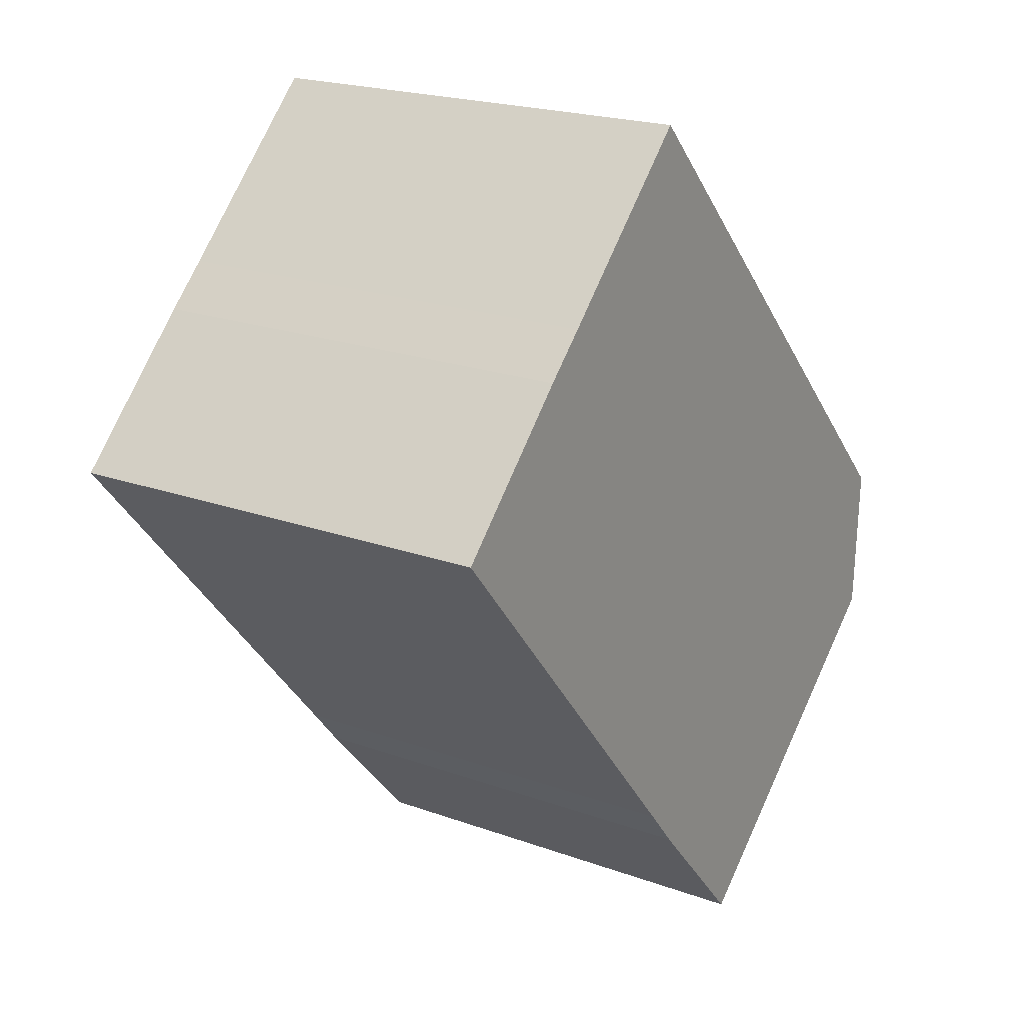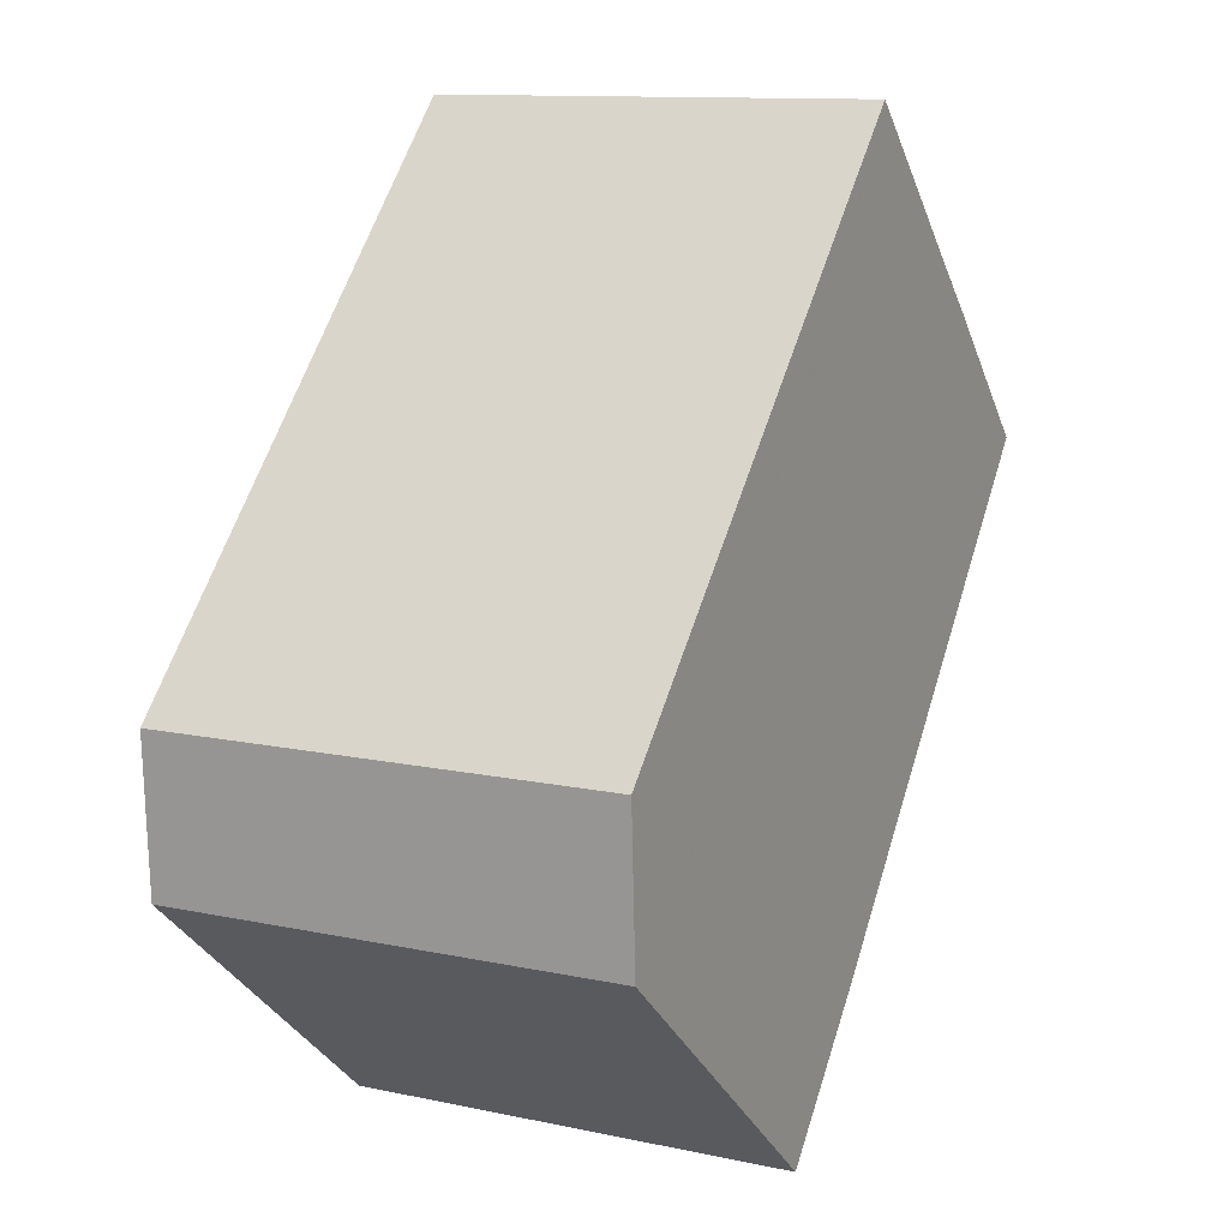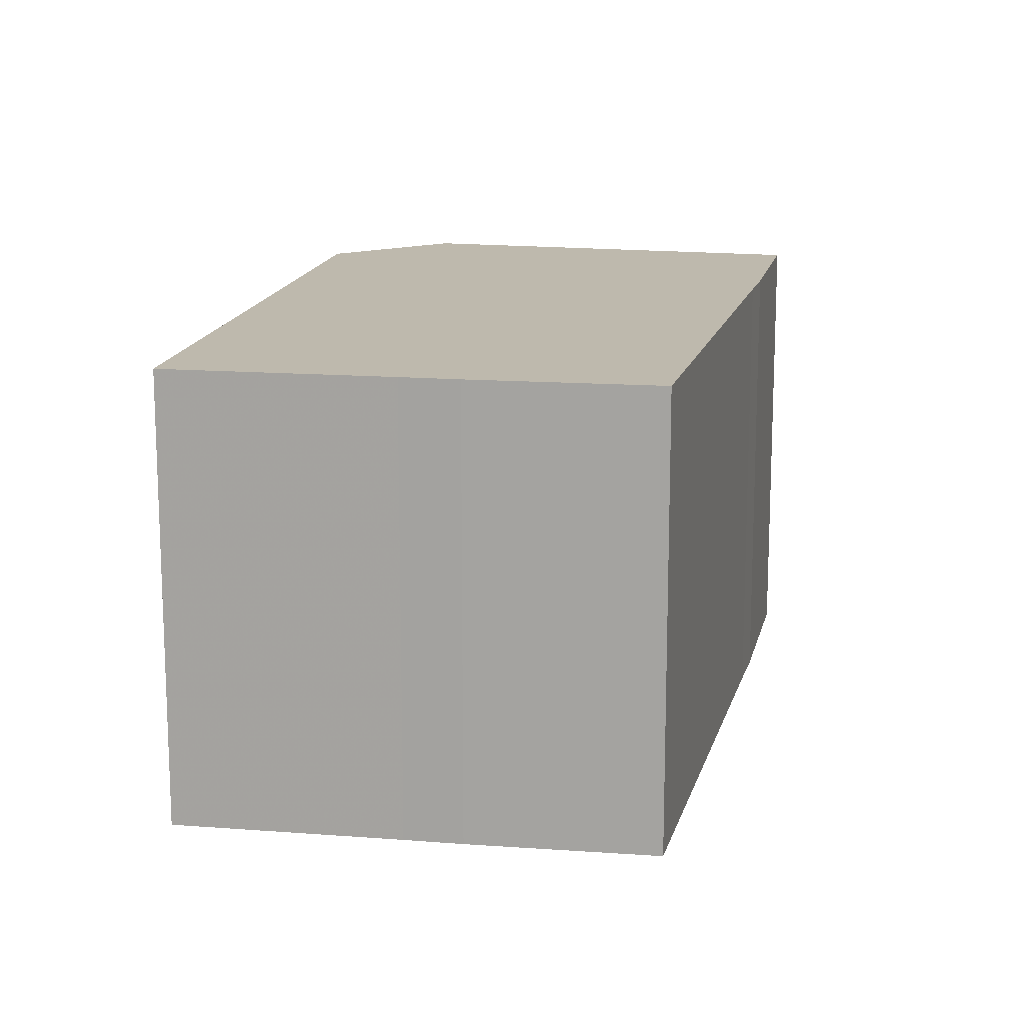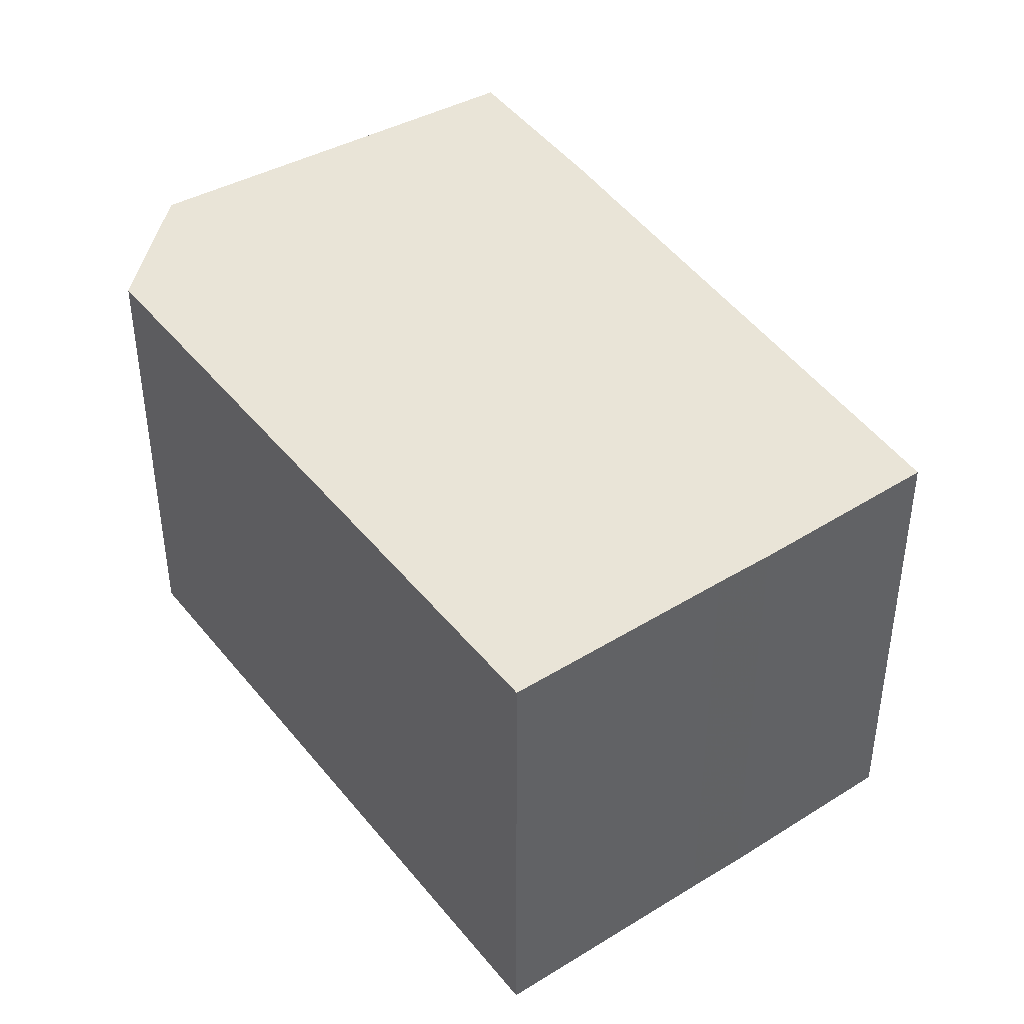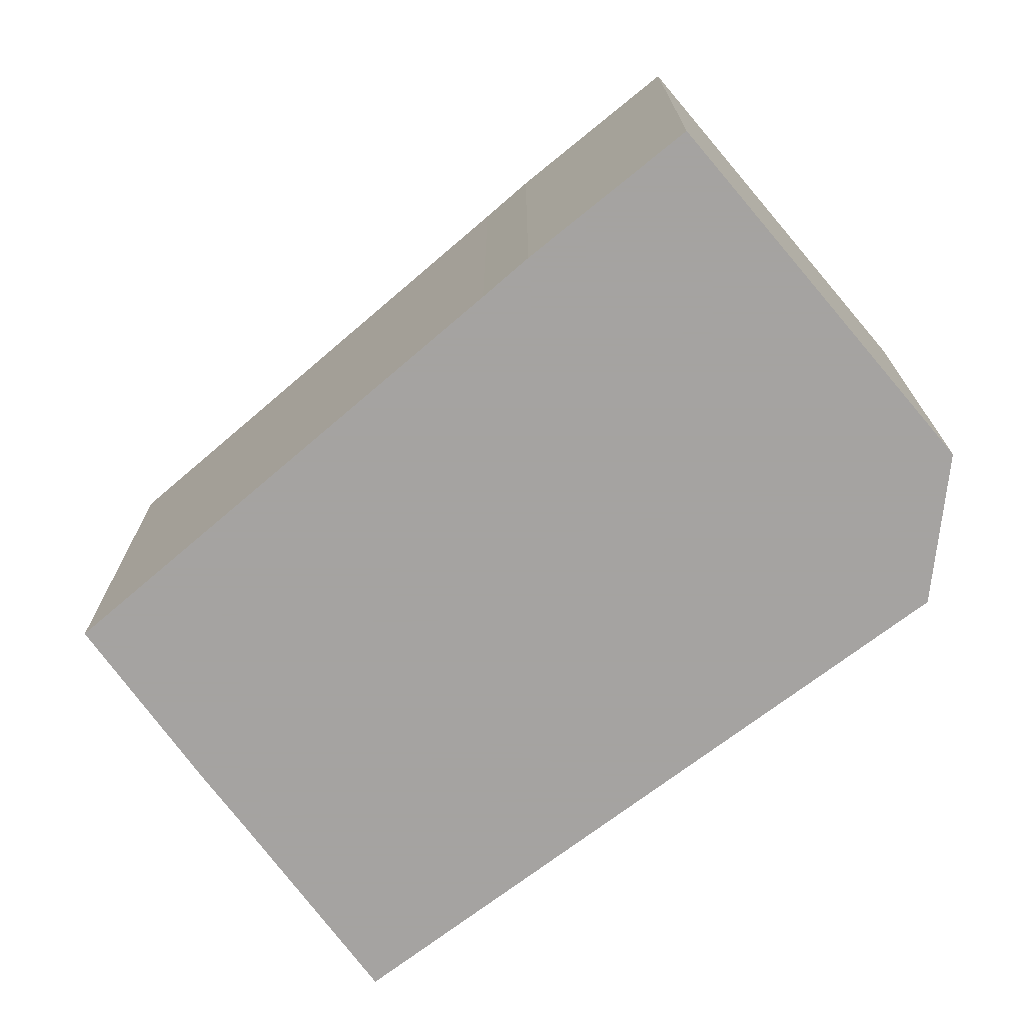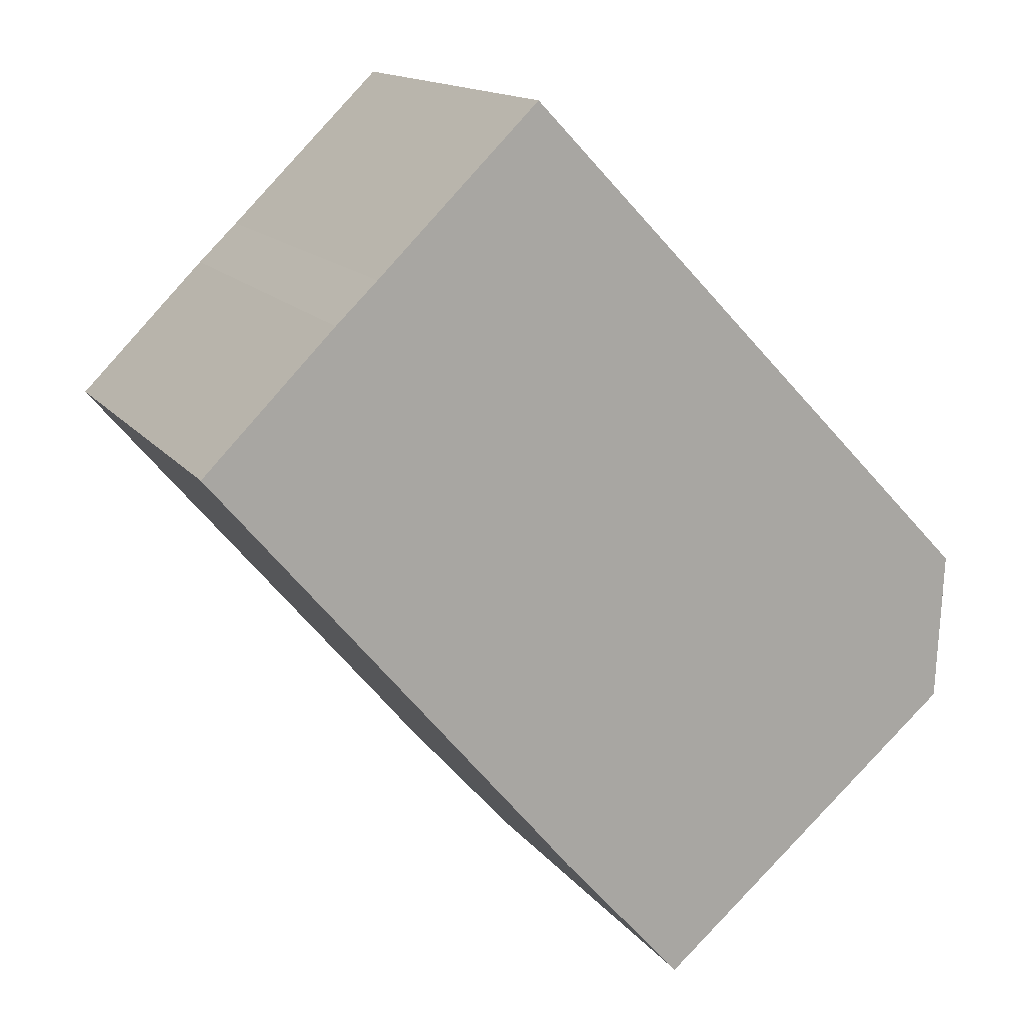
<metadata>
{"format":"obj","ext":"obj","renderer":"f3d","projection":"perspective","resolution":1024,"background":"white","views":[{"elev":20.8,"azim":123.2,"up":"+Z"},{"elev":11.7,"azim":-62.8,"up":"+Z"},{"elev":15.1,"azim":53.8,"up":"+Y"},{"elev":43.5,"azim":8.2,"up":"+Y"},{"elev":-73.1,"azim":170.9,"up":"+Y"},{"elev":14.4,"azim":156.5,"up":"+Z"}]}
</metadata>
<code>
g default
v -13.44 0 -3.97
v -13.32 0 -6.383
v -8.053 0 -10.9
v -3.021 0 -15.21
v 1.163 0 -10.53
v 2.37 0 -9.085
v 13.55 0 4.114
v 9.129 0 8.562
v 7.739 0 9.896
v 2.326 0 15.2
v -5.91 0 6.616
v -13.56 0 -1.345
v -13.44 14.87 -3.97
v -13.32 14.87 -6.383
v -8.053 14.87 -10.9
v -3.021 14.87 -15.21
v 1.163 14.87 -10.53
v 2.37 14.87 -9.085
v 13.55 14.87 4.114
v 9.129 14.87 8.562
v 7.739 14.87 9.896
v 2.326 14.87 15.2
v -5.91 14.87 6.616
v -13.56 14.87 -1.345
f 11 8 9
f 11 9 10
f 8 11 7
f 12 7 11
f 1 7 12
f 2 7 1
f 7 2 6
f 6 2 5
f 3 5 2
f 5 3 4
f 21 20 23
f 22 21 23
f 19 23 20
f 23 19 24
f 24 19 13
f 13 19 14
f 18 14 19
f 17 14 18
f 14 17 15
f 16 15 17
f 9 8 20
f 20 21 9
f 10 9 21
f 21 22 10
f 11 10 22
f 22 23 11
f 8 7 19
f 19 20 8
f 12 11 23
f 23 24 12
f 1 12 24
f 24 13 1
f 2 1 13
f 13 14 2
f 7 6 18
f 18 19 7
f 6 5 17
f 17 18 6
f 3 2 14
f 14 15 3
f 4 3 15
f 15 16 4
f 5 4 16
f 16 17 5

</code>
